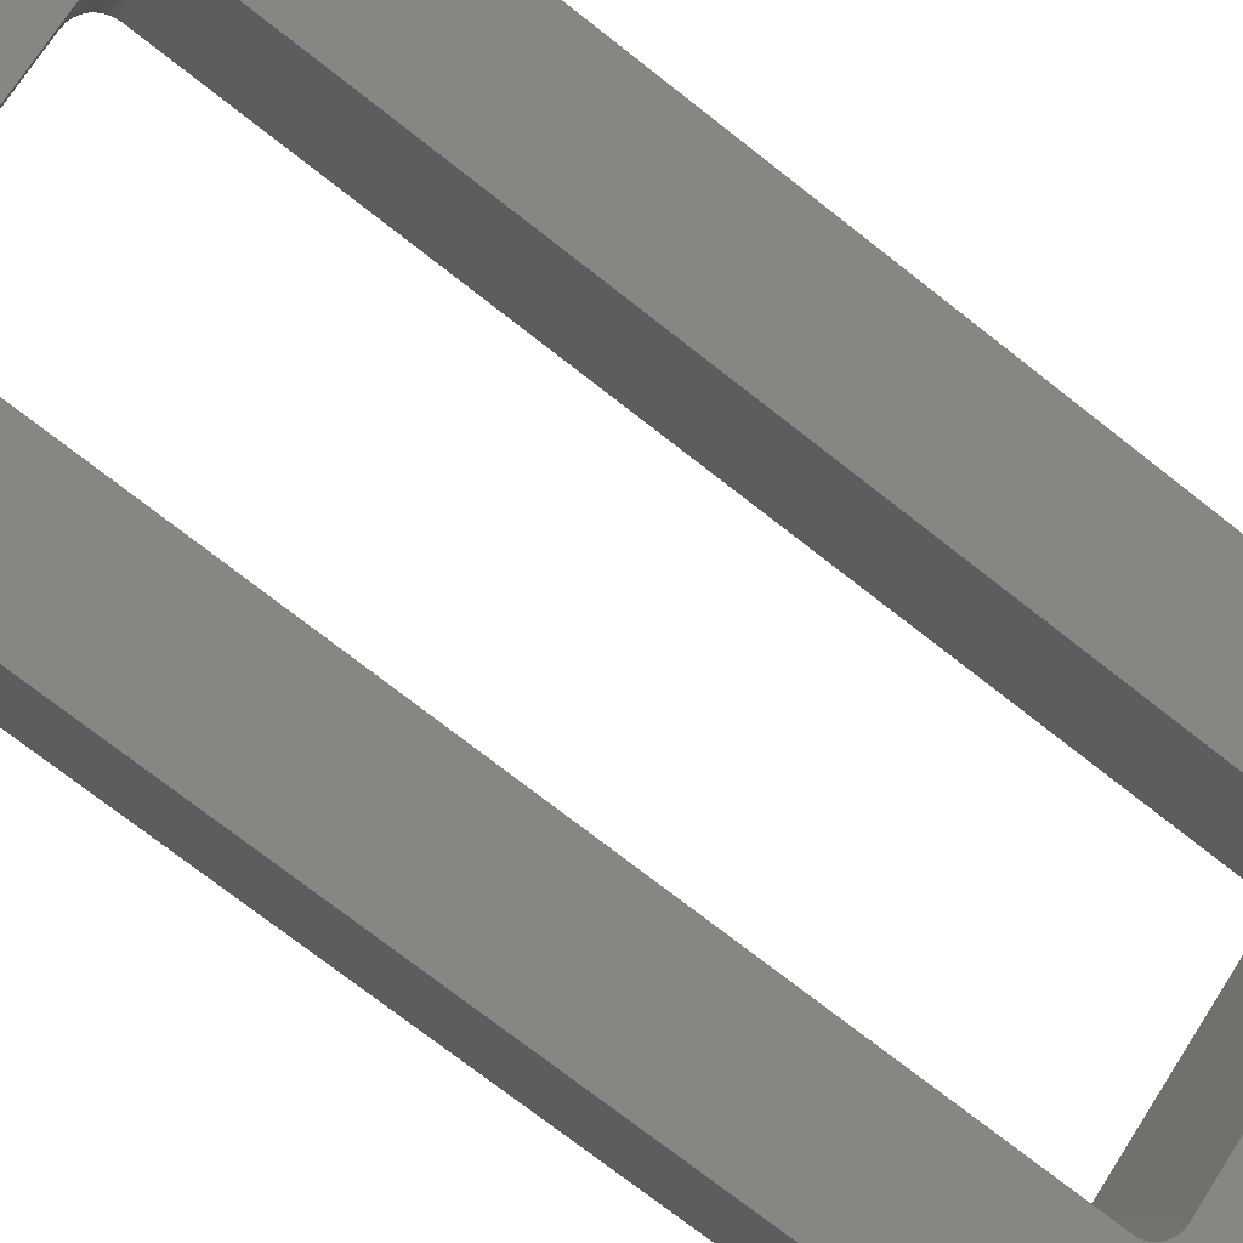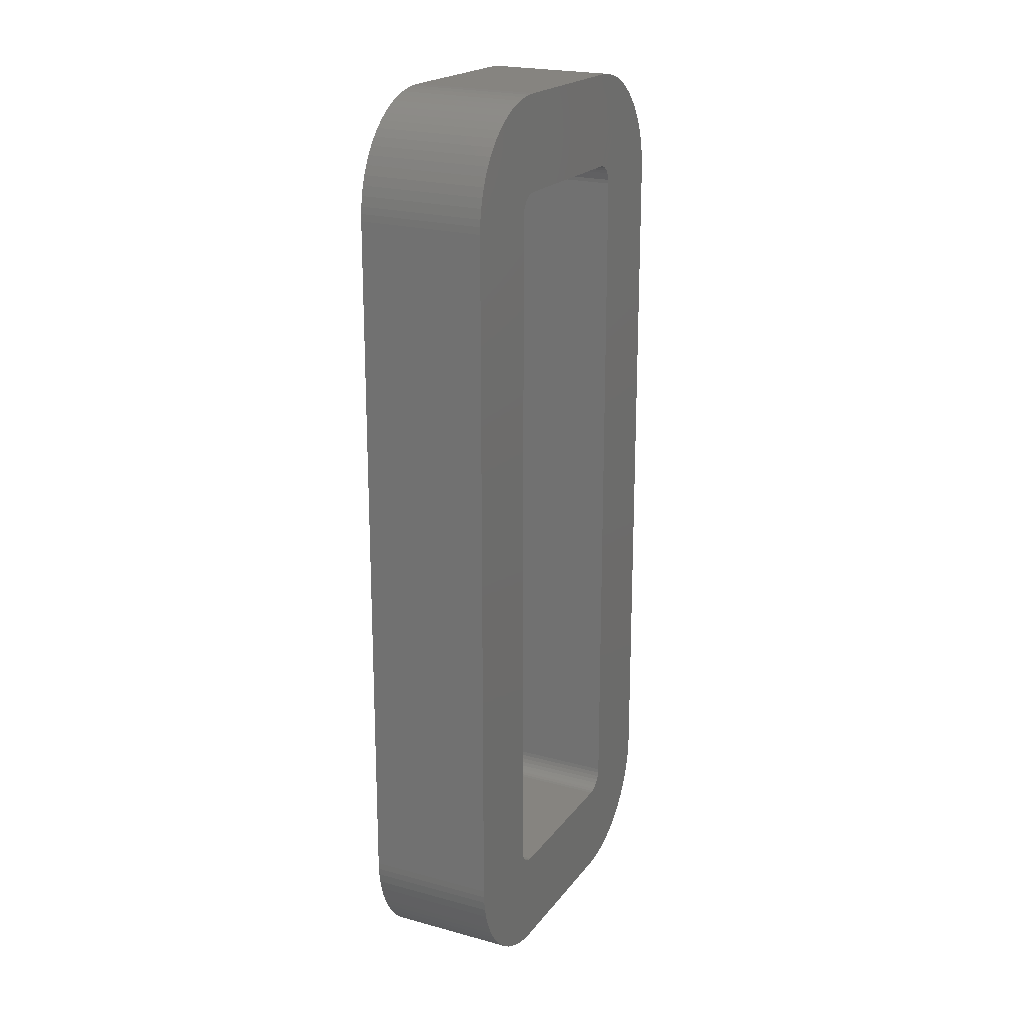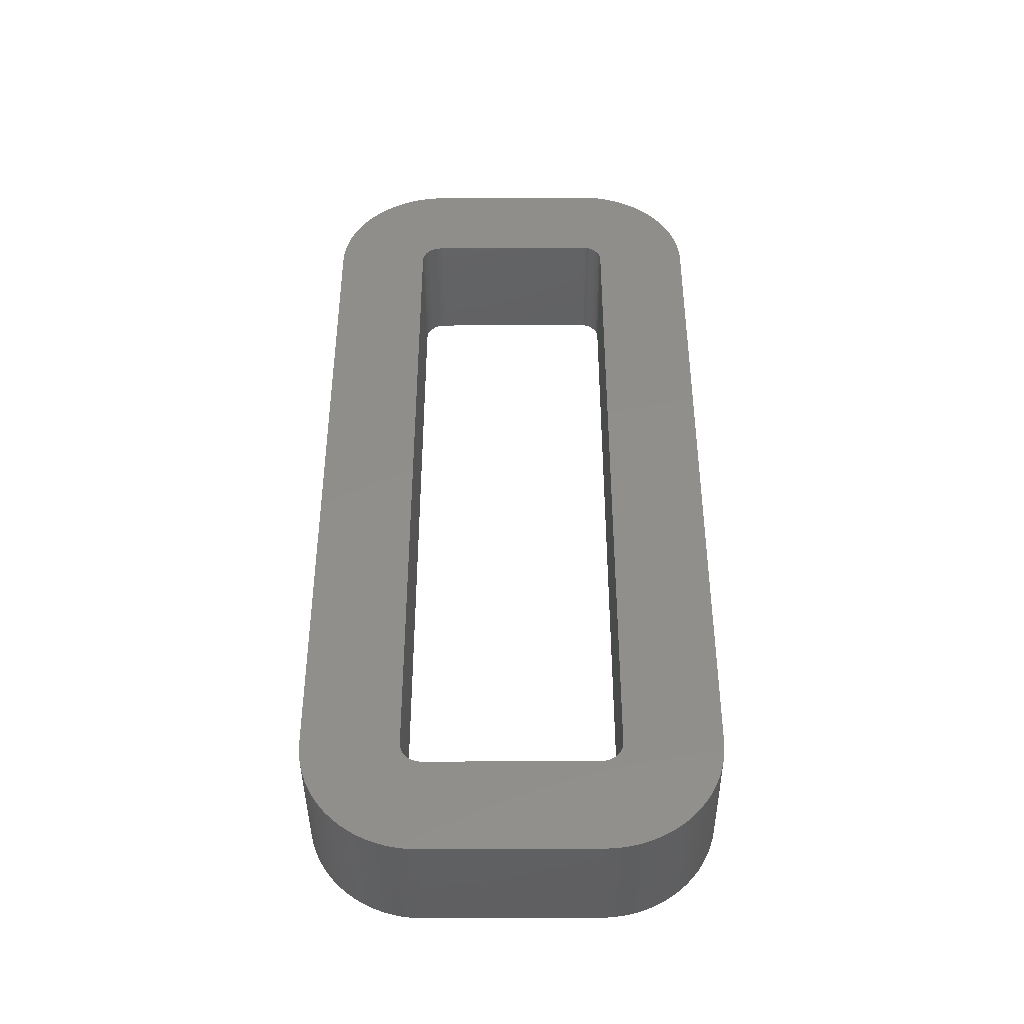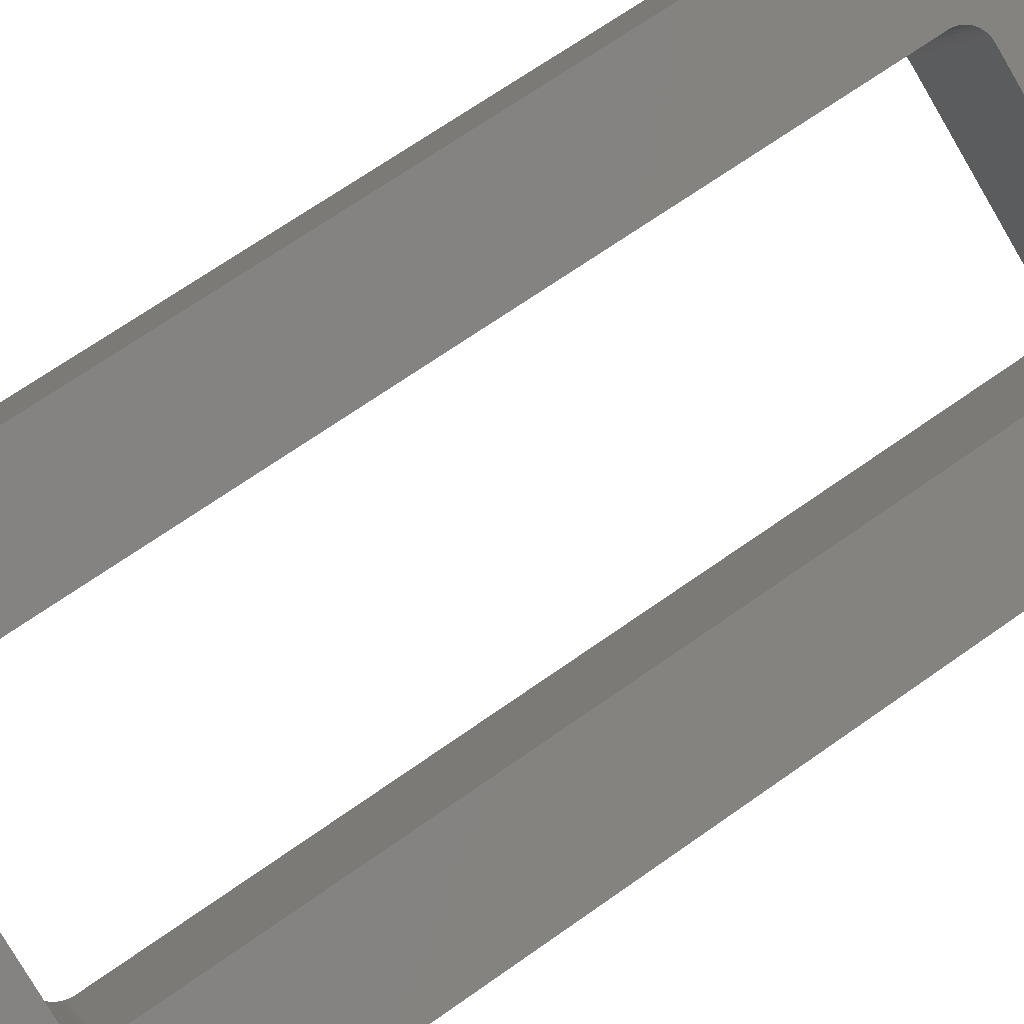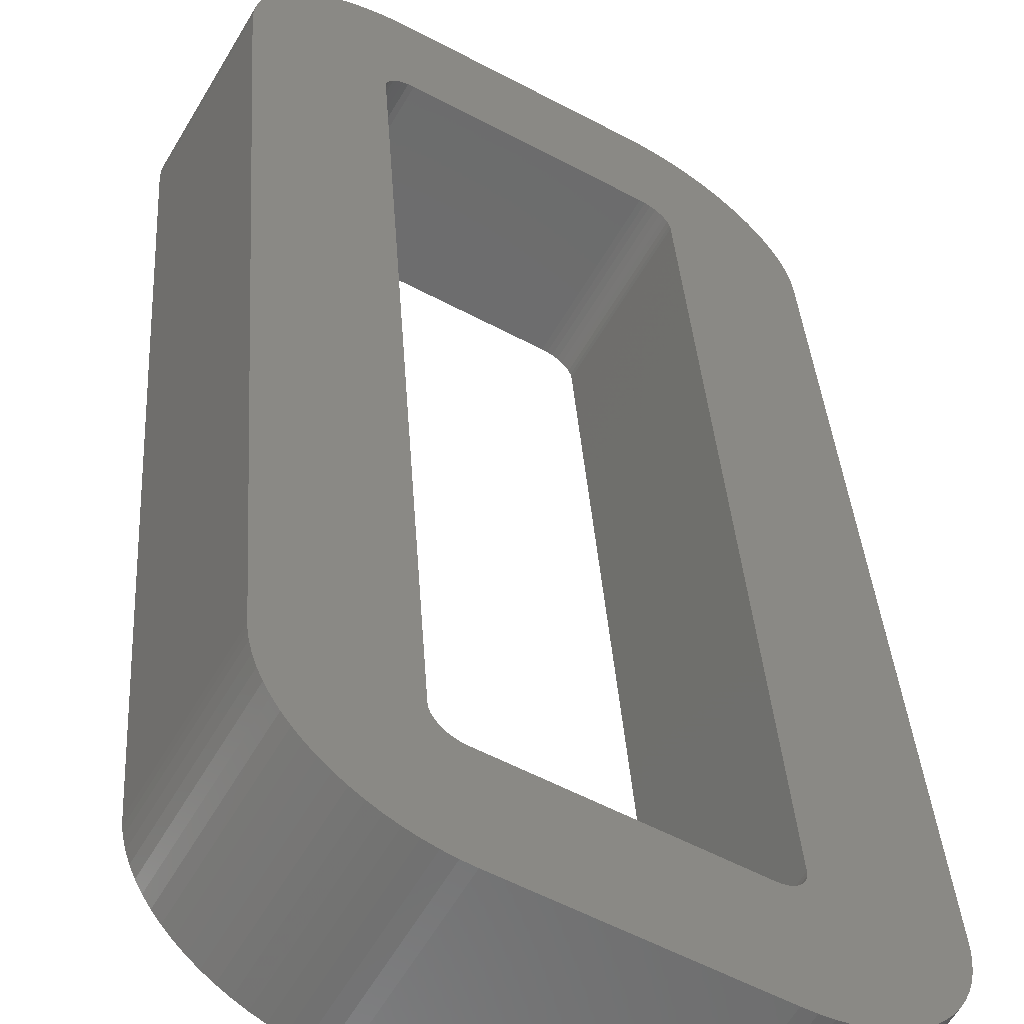
<metadata>
{"format":"stl","ext":"stl","renderer":"f3d","projection":"perspective","resolution":1024,"background":"white","views":[{"elev":-72.3,"azim":-128.3,"up":"+Y"},{"elev":19.7,"azim":-94.4,"up":"+Z"},{"elev":-41.9,"azim":-29.6,"up":"+Z"},{"elev":66.4,"azim":54.3,"up":"+Y"},{"elev":31.0,"azim":-3.3,"up":"+Y"}]}
</metadata>
<code>
# stl→obj: 232 verts, 464 faces
v 0.08665 0.2444 0.202
v 0.06283 0.2582 0.2377
v 0.05979 0.2599 0.2346
v 0.05699 0.2615 0.2312
v 0.05445 0.263 0.2275
v 0.08797 0.2437 0.2033
v 0.06954 0.2543 0.243
v 0.06609 0.2563 0.2405
v 0.08557 0.245 0.2004
v 0.05219 0.2643 0.2236
v 0.05023 0.2655 0.2195
v 0.08949 0.2428 0.2042
v 0.07693 0.25 0.2468
v 0.07316 0.2522 0.2451
v 0.08479 0.2455 0.1986
v 0.04857 0.2664 0.2152
v 0.04724 0.2672 0.2108
v 0.09114 0.2418 0.2048
v 0.0888 0.2432 0.2498
v 0.08477 0.2455 0.2492
v 0.08081 0.2478 0.2482
v 0.08435 0.2458 0.1968
v 0.04624 0.2678 0.2063
v 0.04558 0.2681 0.2016
v 0.09286 0.2408 0.205
v 0.09286 0.2408 0.25
v 0.0842 0.2458 0.195
v 0.04531 0.2683 0.1983
v 0.04523 0.2683 0.195
v 0.1621 0.2008 0.205
v 0.1621 0.2008 0.25
v 0.1662 0.1985 0.2498
v 0.1639 0.1998 0.2048
v 0.1702 0.1962 0.2492
v 0.1742 0.1939 0.2482
v 0.1781 0.1916 0.2468
v 0.1655 0.1989 0.2042
v 0.1818 0.1895 0.2451
v 0.1855 0.1874 0.243
v 0.167 0.198 0.2033
v 0.1889 0.1854 0.2405
v 0.1922 0.1835 0.2377
v 0.1684 0.1973 0.202
v 0.1952 0.1817 0.2346
v 0.198 0.1801 0.2312
v 0.2006 0.1787 0.2275
v 0.1694 0.1966 0.2004
v 0.2028 0.1774 0.2236
v 0.2048 0.1762 0.2195
v 0.1702 0.1962 0.1986
v 0.2064 0.1753 0.2152
v 0.2078 0.1745 0.2108
v 0.1707 0.1959 0.1968
v 0.2088 0.1739 0.2063
v 0.2094 0.1735 0.2016
v 0.1708 0.1958 0.195
v 0.2097 0.1734 0.1983
v 0.2098 0.1733 0.195
v 0.0842 0.2458 -0.135
v 0.04523 0.2683 -0.135
v 0.04531 0.2683 -0.1383
v 0.04558 0.2681 -0.1416
v 0.08435 0.2458 -0.1368
v 0.04624 0.2678 -0.1463
v 0.04724 0.2672 -0.1508
v 0.08479 0.2455 -0.1386
v 0.04857 0.2664 -0.1552
v 0.05023 0.2655 -0.1595
v 0.08557 0.245 -0.1404
v 0.05219 0.2643 -0.1636
v 0.05445 0.263 -0.1675
v 0.08665 0.2444 -0.142
v 0.05699 0.2615 -0.1712
v 0.05979 0.2599 -0.1746
v 0.06283 0.2582 -0.1777
v 0.08797 0.2437 -0.1433
v 0.06609 0.2563 -0.1805
v 0.06954 0.2543 -0.183
v 0.08949 0.2428 -0.1442
v 0.07316 0.2522 -0.1851
v 0.07693 0.25 -0.1868
v 0.09114 0.2418 -0.1448
v 0.08081 0.2478 -0.1882
v 0.08477 0.2455 -0.1892
v 0.0888 0.2432 -0.1898
v 0.09286 0.2408 -0.145
v 0.09286 0.2408 -0.19
v 0.1621 0.2008 -0.145
v 0.2098 0.1733 -0.135
v 0.1708 0.1958 -0.135
v 0.1621 0.2008 -0.19
v 0.165 0.1992 -0.1899
v 0.2096 0.1734 -0.1397
v 0.1706 0.1959 -0.137
v 0.1679 0.1975 -0.1896
v 0.1637 0.1999 -0.1448
v 0.2091 0.1737 -0.1443
v 0.1719 0.1952 -0.1888
v 0.2082 0.1742 -0.1489
v 0.1758 0.1929 -0.1877
v 0.1653 0.199 -0.1443
v 0.207 0.1749 -0.1534
v 0.1701 0.1962 -0.1389
v 0.1797 0.1907 -0.1861
v 0.2055 0.1758 -0.1577
v 0.1834 0.1886 -0.1842
v 0.1668 0.1981 -0.1434
v 0.2037 0.1769 -0.1619
v 0.1693 0.1967 -0.1406
v 0.1869 0.1865 -0.182
v 0.2015 0.1781 -0.1659
v 0.1903 0.1846 -0.1794
v 0.1682 0.1974 -0.1422
v 0.1991 0.1795 -0.1697
v 0.1935 0.1827 -0.1764
v 0.1964 0.181 -0.1732
v 0.1229 0.2928 0.251
v 0.1921 0.2528 0.251
v 0.1188 0.2951 0.2508
v 0.1148 0.2975 0.2502
v 0.1108 0.2998 0.2492
v 0.1069 0.302 0.2478
v 0.1032 0.3042 0.2461
v 0.09954 0.3063 0.244
v 0.09609 0.3083 0.2415
v 0.09283 0.3101 0.2387
v 0.08979 0.3119 0.2356
v 0.08699 0.3135 0.2322
v 0.08445 0.315 0.2285
v 0.08219 0.3163 0.2246
v 0.08023 0.3174 0.2205
v 0.07857 0.3184 0.2162
v 0.07724 0.3191 0.2118
v 0.07624 0.3197 0.2073
v 0.07558 0.3201 0.2026
v 0.07531 0.3202 0.1993
v 0.07523 0.3203 0.196
v 0.1962 0.2505 0.2508
v 0.2002 0.2481 0.2502
v 0.2042 0.2458 0.2492
v 0.2081 0.2436 0.2478
v 0.2118 0.2414 0.2461
v 0.2155 0.2393 0.244
v 0.2189 0.2373 0.2415
v 0.2222 0.2355 0.2387
v 0.2252 0.2337 0.2356
v 0.228 0.2321 0.2322
v 0.2306 0.2306 0.2285
v 0.2328 0.2293 0.2246
v 0.2348 0.2282 0.2205
v 0.2364 0.2272 0.2162
v 0.2378 0.2265 0.2118
v 0.2388 0.2259 0.2073
v 0.2394 0.2255 0.2026
v 0.2397 0.2253 0.1993
v 0.2398 0.2253 0.196
v 0.07523 0.3203 -0.134
v 0.2398 0.2253 -0.134
v 0.1229 0.2928 -0.189
v 0.1188 0.2951 -0.1888
v 0.1148 0.2975 -0.1882
v 0.1108 0.2998 -0.1872
v 0.1069 0.302 -0.1858
v 0.1032 0.3042 -0.1841
v 0.09954 0.3063 -0.182
v 0.09609 0.3083 -0.1795
v 0.09283 0.3101 -0.1767
v 0.08979 0.3119 -0.1736
v 0.08699 0.3135 -0.1702
v 0.08445 0.315 -0.1665
v 0.08219 0.3163 -0.1626
v 0.08023 0.3174 -0.1585
v 0.07857 0.3184 -0.1542
v 0.07724 0.3191 -0.1498
v 0.07624 0.3197 -0.1453
v 0.07558 0.3201 -0.1406
v 0.07531 0.3202 -0.1373
v 0.2396 0.2254 -0.1387
v 0.2391 0.2257 -0.1433
v 0.2382 0.2262 -0.1479
v 0.237 0.2269 -0.1524
v 0.2355 0.2278 -0.1567
v 0.2337 0.2288 -0.1609
v 0.2315 0.2301 -0.1649
v 0.2291 0.2315 -0.1687
v 0.2264 0.233 -0.1722
v 0.2235 0.2347 -0.1754
v 0.2203 0.2365 -0.1784
v 0.2169 0.2385 -0.181
v 0.2134 0.2405 -0.1832
v 0.2097 0.2427 -0.1851
v 0.2058 0.2449 -0.1867
v 0.2019 0.2472 -0.1878
v 0.1979 0.2495 -0.1886
v 0.195 0.2511 -0.1889
v 0.1921 0.2528 -0.189
v 0.1921 0.2528 0.206
v 0.1229 0.2928 0.206
v 0.1211 0.2938 0.2058
v 0.1195 0.2947 0.2052
v 0.118 0.2956 0.2043
v 0.1166 0.2964 0.203
v 0.1156 0.297 0.2014
v 0.1148 0.2975 0.1996
v 0.1143 0.2977 0.1978
v 0.1142 0.2978 0.196
v 0.1939 0.2518 0.2058
v 0.1955 0.2509 0.2052
v 0.197 0.25 0.2043
v 0.1984 0.2492 0.203
v 0.1994 0.2486 0.2014
v 0.2002 0.2481 0.1996
v 0.2007 0.2479 0.1978
v 0.2008 0.2478 0.196
v 0.1142 0.2978 -0.134
v 0.2008 0.2478 -0.134
v 0.1229 0.2928 -0.144
v 0.1211 0.2938 -0.1438
v 0.1195 0.2947 -0.1432
v 0.118 0.2956 -0.1423
v 0.1166 0.2964 -0.141
v 0.1156 0.297 -0.1394
v 0.1148 0.2975 -0.1376
v 0.1143 0.2977 -0.1358
v 0.2006 0.2479 -0.136
v 0.2001 0.2482 -0.1379
v 0.1993 0.2487 -0.1396
v 0.1982 0.2493 -0.1412
v 0.1968 0.2501 -0.1424
v 0.1953 0.251 -0.1433
v 0.1937 0.2519 -0.1438
v 0.1921 0.2528 -0.144
f 1 2 3
f 1 3 4
f 1 4 5
f 6 7 8
f 6 8 2
f 6 2 1
f 9 5 10
f 9 10 11
f 9 1 5
f 12 13 14
f 12 14 7
f 12 7 6
f 15 11 16
f 15 16 17
f 15 9 11
f 18 19 20
f 18 20 21
f 18 21 13
f 18 13 12
f 22 17 23
f 22 23 24
f 22 15 17
f 25 26 19
f 25 19 18
f 27 24 28
f 27 28 29
f 27 22 24
f 30 31 26
f 30 32 31
f 30 26 25
f 33 34 32
f 33 35 34
f 33 36 35
f 33 32 30
f 37 38 36
f 37 39 38
f 37 36 33
f 40 41 39
f 40 42 41
f 40 39 37
f 43 42 40
f 43 44 42
f 45 44 43
f 46 45 43
f 46 43 47
f 48 46 47
f 49 48 47
f 49 47 50
f 51 49 50
f 52 51 50
f 52 50 53
f 54 52 53
f 55 54 53
f 55 53 56
f 57 55 56
f 58 57 56
f 59 29 60
f 59 61 62
f 59 60 61
f 59 27 29
f 63 59 62
f 63 64 65
f 63 62 64
f 66 67 68
f 66 65 67
f 66 63 65
f 69 66 68
f 69 70 71
f 69 68 70
f 72 69 71
f 72 71 73
f 74 72 73
f 75 76 72
f 75 72 74
f 77 76 75
f 78 79 76
f 78 76 77
f 80 79 78
f 81 82 79
f 81 79 80
f 83 82 81
f 84 82 83
f 85 82 84
f 85 86 82
f 87 86 85
f 88 86 87
f 89 58 56
f 89 56 90
f 91 88 87
f 92 88 91
f 93 90 94
f 93 89 90
f 95 88 92
f 95 96 88
f 97 93 94
f 98 96 95
f 99 97 94
f 100 101 96
f 100 96 98
f 102 94 103
f 102 99 94
f 104 101 100
f 105 102 103
f 106 107 101
f 106 101 104
f 108 103 109
f 108 105 103
f 110 107 106
f 111 108 109
f 112 113 107
f 112 107 110
f 114 109 113
f 114 111 109
f 115 113 112
f 116 114 113
f 116 113 115
f 117 26 31
f 118 117 31
f 19 26 119
f 26 117 119
f 20 19 120
f 19 119 120
f 21 20 121
f 20 120 121
f 13 21 122
f 21 121 122
f 14 13 123
f 13 122 123
f 7 14 124
f 14 123 124
f 8 7 125
f 7 124 125
f 2 8 126
f 8 125 126
f 3 2 127
f 2 126 127
f 4 3 128
f 3 127 128
f 5 4 129
f 4 128 129
f 10 5 130
f 5 129 130
f 11 10 131
f 10 130 131
f 16 11 132
f 11 131 132
f 16 132 133
f 17 16 133
f 17 133 134
f 23 17 134
f 23 134 135
f 24 23 135
f 24 135 136
f 28 24 136
f 28 136 137
f 29 28 137
f 138 31 32
f 138 118 31
f 139 32 34
f 139 138 32
f 140 34 35
f 140 139 34
f 141 35 36
f 141 140 35
f 142 36 38
f 142 141 36
f 143 38 39
f 143 142 38
f 144 39 41
f 144 143 39
f 145 41 42
f 145 144 41
f 146 42 44
f 146 145 42
f 147 44 45
f 147 146 44
f 148 45 46
f 148 147 45
f 149 46 48
f 149 148 46
f 150 48 49
f 150 149 48
f 151 49 51
f 151 150 49
f 152 151 51
f 152 51 52
f 153 152 52
f 153 52 54
f 154 153 54
f 154 54 55
f 155 154 55
f 155 55 57
f 156 155 57
f 156 57 58
f 157 60 29
f 137 157 29
f 156 58 158
f 158 58 89
f 159 87 85
f 160 85 84
f 160 159 85
f 161 84 83
f 161 160 84
f 162 83 81
f 162 161 83
f 163 81 80
f 163 162 81
f 164 80 78
f 164 163 80
f 165 78 77
f 165 164 78
f 166 77 75
f 166 165 77
f 167 75 74
f 167 166 75
f 168 74 73
f 168 167 74
f 169 73 71
f 169 168 73
f 170 71 70
f 170 169 71
f 171 70 68
f 171 170 70
f 172 68 67
f 172 171 68
f 173 67 65
f 173 172 67
f 174 173 65
f 174 65 64
f 175 174 64
f 175 64 62
f 176 175 62
f 176 62 61
f 177 176 61
f 177 61 60
f 157 177 60
f 178 89 93
f 178 158 89
f 179 93 97
f 179 178 93
f 180 97 99
f 180 179 97
f 181 99 102
f 181 180 99
f 182 102 105
f 182 181 102
f 183 105 108
f 183 182 105
f 184 108 111
f 184 183 108
f 185 111 114
f 185 184 111
f 186 114 116
f 186 185 114
f 187 116 115
f 187 186 116
f 188 115 112
f 188 187 115
f 189 112 110
f 189 188 112
f 190 110 106
f 190 189 110
f 191 106 104
f 191 190 106
f 192 191 104
f 192 104 100
f 193 192 100
f 193 100 98
f 194 193 98
f 194 98 95
f 195 194 95
f 195 95 92
f 196 195 92
f 196 92 91
f 196 91 87
f 159 196 87
f 197 25 198
f 30 25 197
f 199 25 18
f 199 198 25
f 200 18 12
f 200 199 18
f 201 12 6
f 201 200 12
f 202 6 1
f 202 201 6
f 203 1 9
f 203 202 1
f 204 9 15
f 204 203 9
f 205 15 22
f 205 204 15
f 206 22 27
f 206 205 22
f 33 30 207
f 30 197 207
f 37 33 208
f 33 207 208
f 40 37 209
f 37 208 209
f 43 40 210
f 40 209 210
f 47 43 211
f 43 210 211
f 50 47 212
f 47 211 212
f 53 50 213
f 50 212 213
f 56 53 214
f 53 213 214
f 27 59 215
f 27 215 206
f 216 56 214
f 90 56 216
f 82 86 217
f 79 82 218
f 82 217 218
f 76 79 219
f 79 218 219
f 72 76 220
f 76 219 220
f 69 72 221
f 72 220 221
f 66 69 222
f 69 221 222
f 63 66 223
f 66 222 223
f 59 63 224
f 63 223 224
f 59 224 215
f 94 90 225
f 90 216 225
f 103 94 226
f 94 225 226
f 109 103 227
f 103 226 227
f 113 109 228
f 109 227 228
f 107 113 229
f 113 228 229
f 101 107 230
f 107 229 230
f 96 101 231
f 101 230 231
f 88 96 232
f 96 231 232
f 86 88 232
f 86 232 217
f 127 126 202
f 128 127 202
f 129 128 202
f 125 124 201
f 126 125 201
f 202 126 201
f 130 129 203
f 131 130 203
f 129 202 203
f 123 122 200
f 124 123 200
f 201 124 200
f 132 131 204
f 133 132 204
f 131 203 204
f 120 119 199
f 121 120 199
f 122 121 199
f 200 122 199
f 134 133 205
f 135 134 205
f 133 204 205
f 119 117 198
f 199 119 198
f 136 135 206
f 137 136 206
f 135 205 206
f 117 118 197
f 118 138 197
f 198 117 197
f 138 139 207
f 139 140 207
f 140 141 207
f 197 138 207
f 141 142 208
f 142 143 208
f 207 141 208
f 143 144 209
f 144 145 209
f 208 143 209
f 209 145 210
f 145 146 210
f 210 146 147
f 210 147 148
f 211 210 148
f 211 148 149
f 211 149 150
f 212 211 150
f 212 150 151
f 212 151 152
f 213 212 152
f 213 152 153
f 213 153 154
f 214 213 154
f 214 154 155
f 214 155 156
f 157 137 215
f 176 177 215
f 177 157 215
f 137 206 215
f 176 215 224
f 174 175 224
f 175 176 224
f 172 173 223
f 173 174 223
f 174 224 223
f 172 223 222
f 170 171 222
f 171 172 222
f 170 222 221
f 169 170 221
f 169 221 168
f 221 220 167
f 168 221 167
f 167 220 166
f 220 219 165
f 166 220 165
f 165 219 164
f 219 218 163
f 164 219 163
f 163 218 162
f 162 218 161
f 161 218 160
f 218 217 160
f 160 217 159
f 159 217 232
f 214 156 158
f 216 214 158
f 159 232 196
f 196 232 195
f 225 216 178
f 216 158 178
f 195 232 194
f 232 231 194
f 225 178 179
f 194 231 193
f 225 179 180
f 231 230 192
f 193 231 192
f 226 225 181
f 225 180 181
f 192 230 191
f 226 181 182
f 230 229 190
f 191 230 190
f 227 226 183
f 226 182 183
f 190 229 189
f 227 183 184
f 229 228 188
f 189 229 188
f 228 227 185
f 227 184 185
f 188 228 187
f 228 185 186
f 187 228 186

</code>
